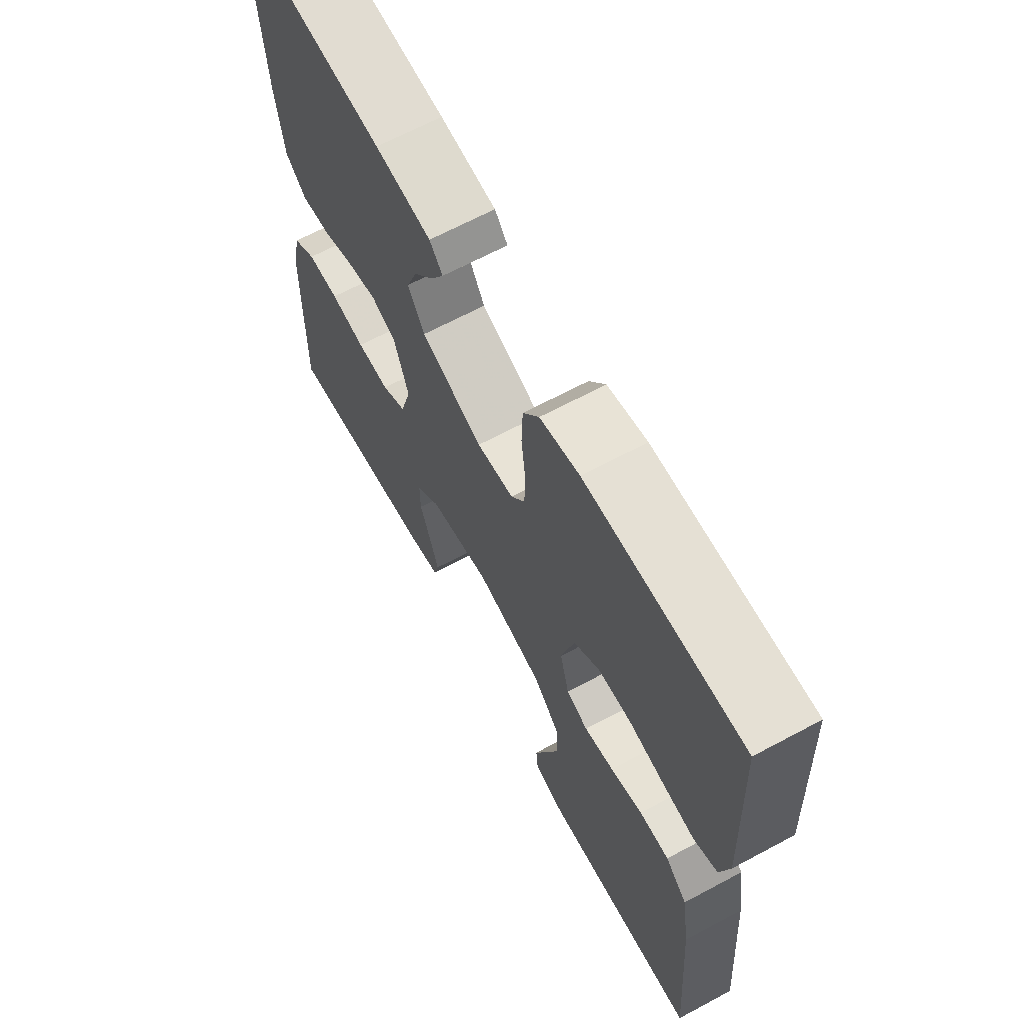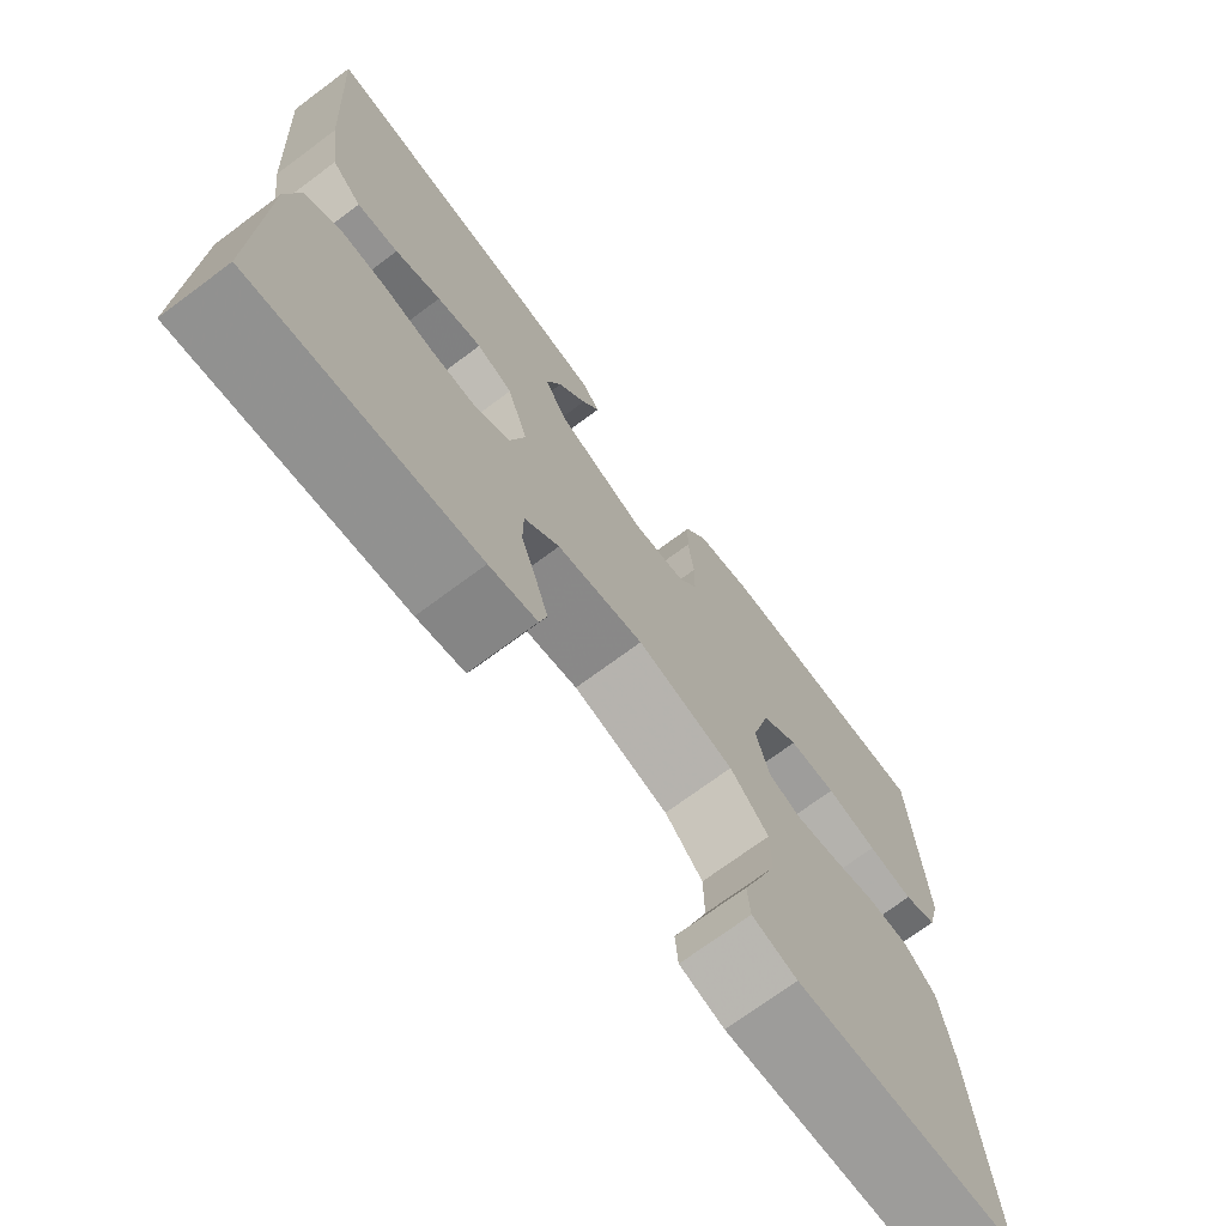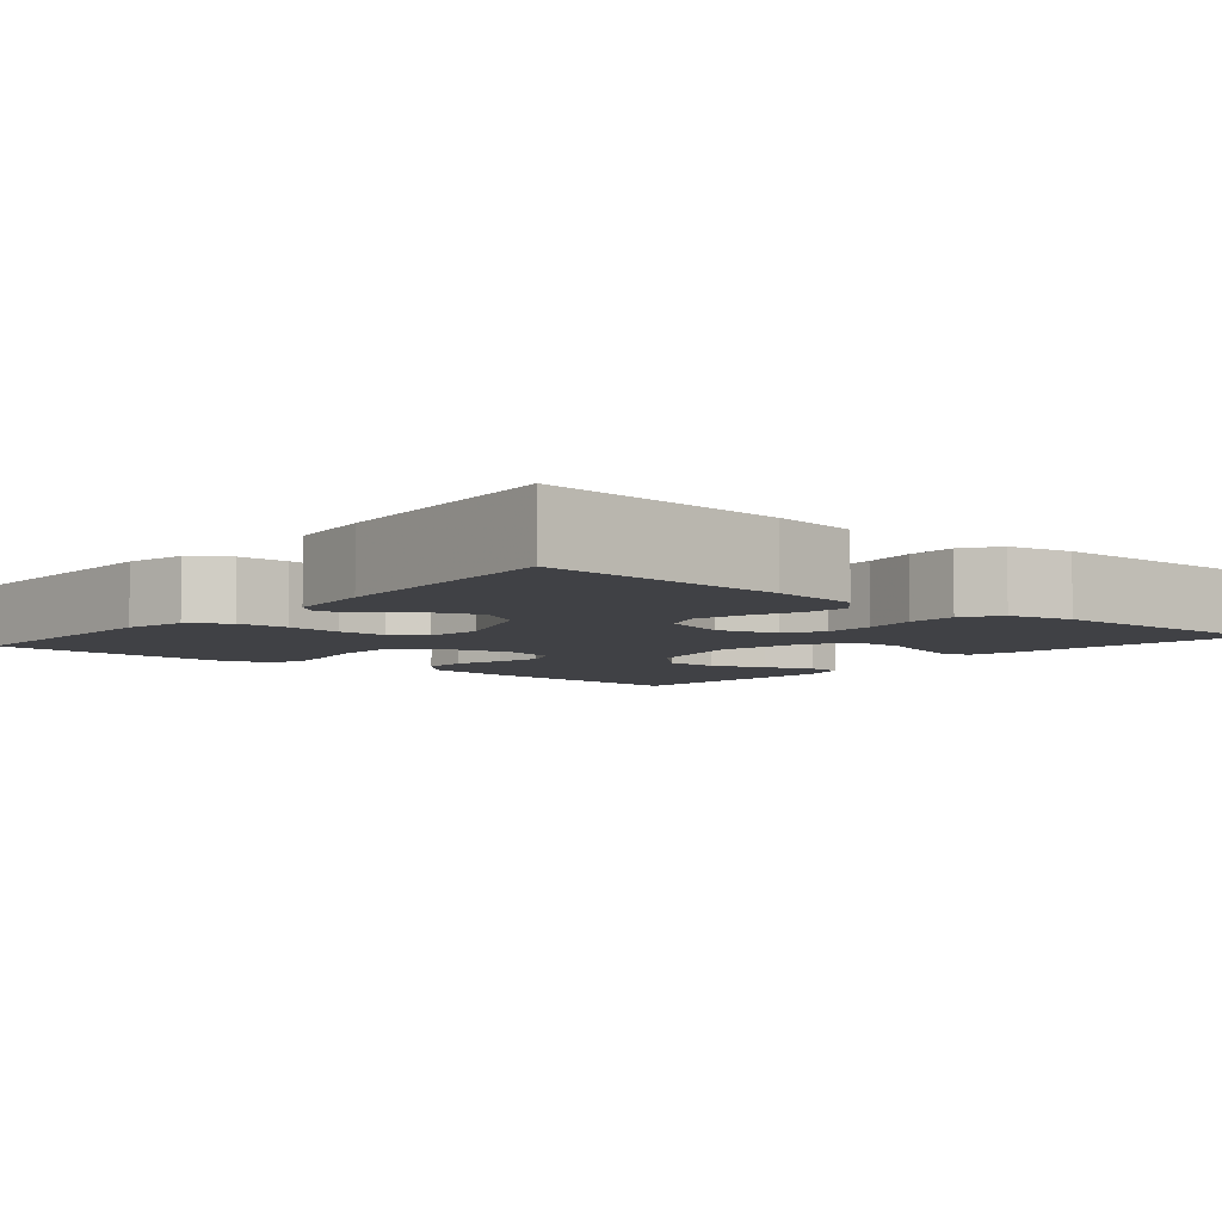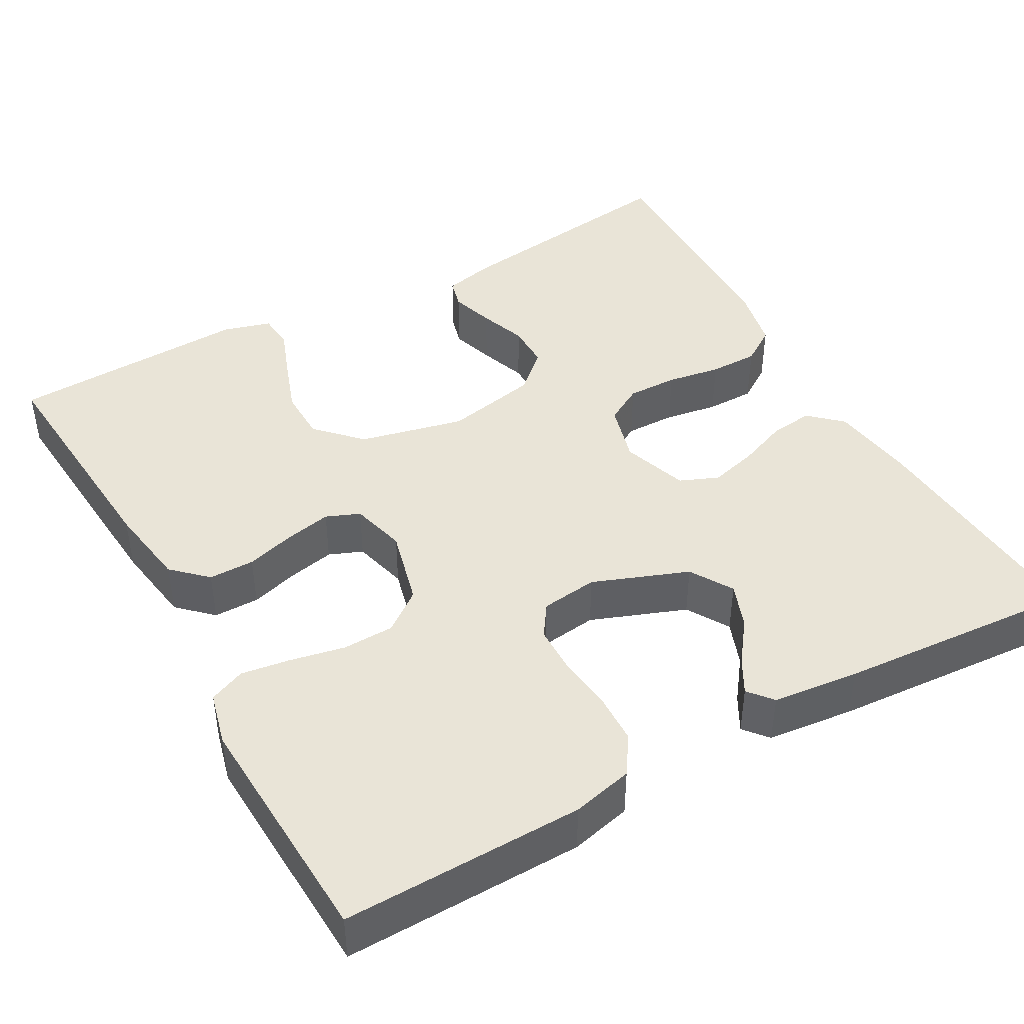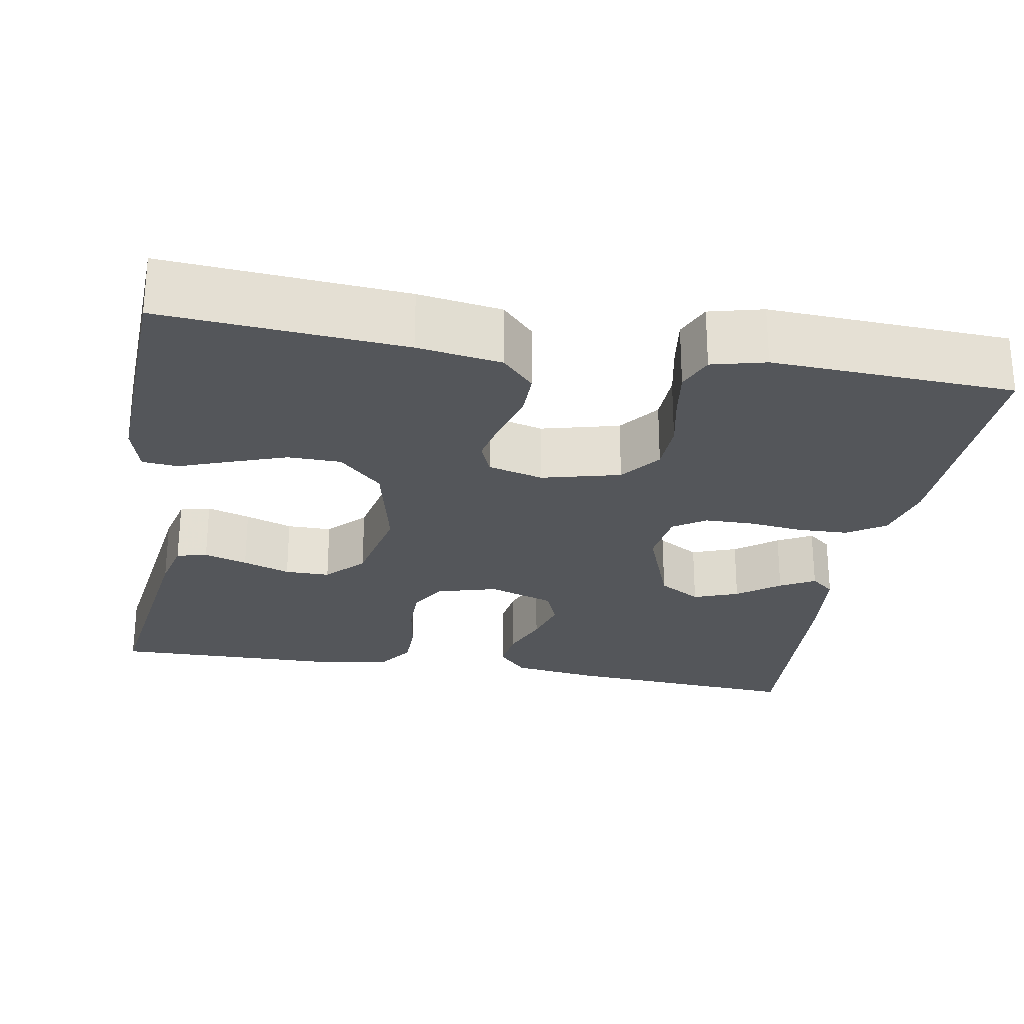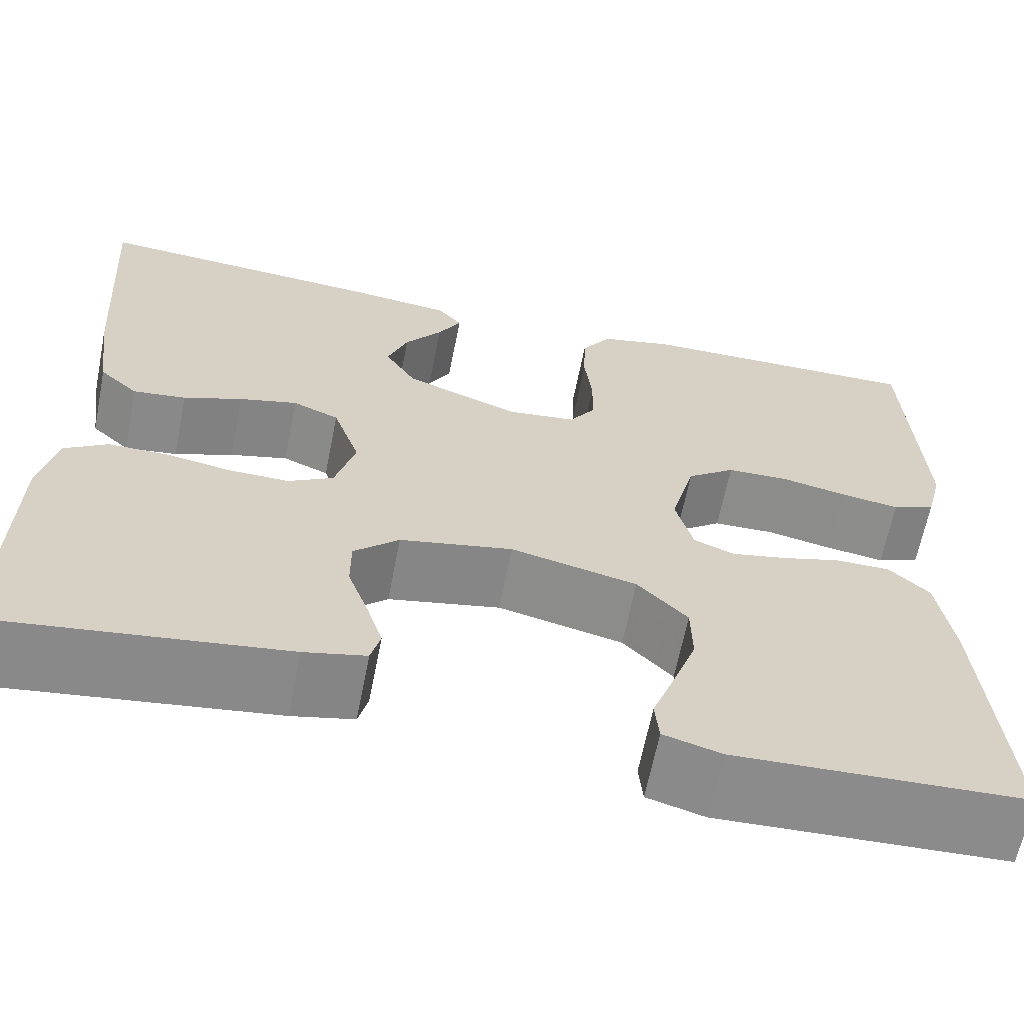
<metadata>
{"format":"obj","ext":"obj","renderer":"f3d","projection":"perspective","resolution":1024,"background":"white","views":[{"elev":66.1,"azim":-118.3,"up":"+Z"},{"elev":-71.9,"azim":126.6,"up":"+Z"},{"elev":-5.8,"azim":50.0,"up":"+Y"},{"elev":43.5,"azim":-29.2,"up":"+Y"},{"elev":-25.7,"azim":-100.0,"up":"+Y"},{"elev":-64.2,"azim":168.8,"up":"+Z"}]}
</metadata>
<code>
v 0.5 0.07 -0.5
v 0.2 0.07 -0.459
v 0.136 0.07 -0.444
v 0.126 0.07 -0.406
v 0.143 0.07 -0.352
v 0.164 0.07 -0.293
v 0.164 0.07 -0.237
v 0.117 0.07 -0.193
v 0 0.07 -0.169
v -0.131 0.07 -0.199
v -0.183 0.07 -0.253
v -0.184 0.07 -0.319
v -0.159 0.07 -0.389
v -0.136 0.07 -0.451
v -0.14 0.07 -0.496
v -0.2 0.07 -0.513
v -0.5 0.07 -0.5
v -0.477 0.07 -0.2
v -0.461 0.07 -0.096
v -0.419 0.07 -0.056
v -0.362 0.07 -0.056
v -0.3 0.07 -0.074
v -0.243 0.07 -0.086
v -0.201 0.07 -0.069
v -0.183 0.07 0
v -0.208 0.07 0.097
v -0.258 0.07 0.135
v -0.322 0.07 0.137
v -0.391 0.07 0.123
v -0.452 0.07 0.114
v -0.497 0.07 0.133
v -0.514 0.07 0.2
v -0.5 0.07 0.5
v -0.2 0.07 0.494
v -0.124 0.07 0.476
v -0.093 0.07 0.429
v -0.091 0.07 0.366
v -0.099 0.07 0.298
v -0.098 0.07 0.237
v -0.071 0.07 0.197
v 0 0.07 0.188
v 0.119 0.07 0.233
v 0.151 0.07 0.286
v 0.13 0.07 0.342
v 0.091 0.07 0.394
v 0.067 0.07 0.437
v 0.092 0.07 0.467
v 0.2 0.07 0.479
v 0.5 0.07 0.5
v 0.48 0.07 0.2
v 0.465 0.07 0.092
v 0.425 0.07 0.055
v 0.37 0.07 0.062
v 0.309 0.07 0.086
v 0.249 0.07 0.102
v 0.201 0.07 0.082
v 0.173 0.07 0
v 0.194 0.07 -0.075
v 0.241 0.07 -0.102
v 0.304 0.07 -0.101
v 0.371 0.07 -0.09
v 0.432 0.07 -0.09
v 0.477 0.07 -0.12
v 0.494 0.07 -0.2
v 0.5 0 -0.5
v 0.2 0 -0.459
v 0.136 0 -0.444
v 0.126 0 -0.406
v 0.143 0 -0.352
v 0.164 0 -0.293
v 0.164 0 -0.237
v 0.117 0 -0.193
v 0 0 -0.169
v -0.131 0 -0.199
v -0.183 0 -0.253
v -0.184 0 -0.319
v -0.159 0 -0.389
v -0.136 0 -0.451
v -0.14 0 -0.496
v -0.2 0 -0.513
v -0.5 0 -0.5
v -0.477 0 -0.2
v -0.461 0 -0.096
v -0.419 0 -0.056
v -0.362 0 -0.056
v -0.3 0 -0.074
v -0.243 0 -0.086
v -0.201 0 -0.069
v -0.183 0 0
v -0.208 0 0.097
v -0.258 0 0.135
v -0.322 0 0.137
v -0.391 0 0.123
v -0.452 0 0.114
v -0.497 0 0.133
v -0.514 0 0.2
v -0.5 0 0.5
v -0.2 0 0.494
v -0.124 0 0.476
v -0.093 0 0.429
v -0.091 0 0.366
v -0.099 0 0.298
v -0.098 0 0.237
v -0.071 0 0.197
v 0 0 0.188
v 0.119 0 0.233
v 0.151 0 0.286
v 0.13 0 0.342
v 0.091 0 0.394
v 0.067 0 0.437
v 0.092 0 0.467
v 0.2 0 0.479
v 0.5 0 0.5
v 0.48 0 0.2
v 0.465 0 0.092
v 0.425 0 0.055
v 0.37 0 0.062
v 0.309 0 0.086
v 0.249 0 0.102
v 0.201 0 0.082
v 0.173 0 0
v 0.194 0 -0.075
v 0.241 0 -0.102
v 0.304 0 -0.101
v 0.371 0 -0.09
v 0.432 0 -0.09
v 0.477 0 -0.12
v 0.494 0 -0.2
f 4 5 6
f 3 4 6
f 2 3 6
f 1 2 6
f 64 1 6
f 63 64 6
f 62 63 6
f 61 62 6
f 60 61 6
f 59 60 6 7
f 58 59 7 8
f 57 58 8 9
f 56 57 9 10
f 52 53 54
f 51 52 54
f 50 51 54
f 49 50 54
f 48 49 54
f 47 48 54
f 46 47 54
f 44 45 46
f 44 46 54
f 43 44 54 55
f 36 37 38
f 35 36 38
f 34 35 38
f 33 34 38
f 32 33 38
f 31 32 38
f 30 31 38
f 29 30 38
f 28 29 38
f 27 28 38 39
f 26 27 39 40
f 20 21 22
f 19 20 22
f 18 19 22
f 17 18 22
f 16 17 22
f 15 16 22
f 14 15 22
f 13 14 22
f 12 13 22
f 11 12 22 23
f 10 11 23 24
f 42 43 55 56
f 10 24 25
f 56 10 25
f 42 56 25
f 41 42 25
f 25 26 40 41
f 70 69 68
f 70 68 67
f 70 67 66
f 70 66 65
f 70 65 128
f 70 128 127
f 70 127 126
f 70 126 125
f 70 125 124
f 71 70 124 123
f 72 71 123 122
f 73 72 122 121
f 74 73 121 120
f 118 117 116
f 118 116 115
f 118 115 114
f 118 114 113
f 118 113 112
f 118 112 111
f 118 111 110
f 110 109 108
f 118 110 108
f 119 118 108 107
f 102 101 100
f 102 100 99
f 102 99 98
f 102 98 97
f 102 97 96
f 102 96 95
f 102 95 94
f 102 94 93
f 102 93 92
f 103 102 92 91
f 104 103 91 90
f 86 85 84
f 86 84 83
f 86 83 82
f 86 82 81
f 86 81 80
f 86 80 79
f 86 79 78
f 86 78 77
f 86 77 76
f 87 86 76 75
f 88 87 75 74
f 120 119 107 106
f 89 88 74
f 89 74 120
f 89 120 106
f 89 106 105
f 105 104 90 89
f 1 65 66 2
f 2 66 67 3
f 3 67 68 4
f 4 68 69 5
f 5 69 70 6
f 6 70 71 7
f 7 71 72 8
f 8 72 73 9
f 9 73 74 10
f 10 74 75 11
f 11 75 76 12
f 12 76 77 13
f 13 77 78 14
f 14 78 79 15
f 15 79 80 16
f 16 80 81 17
f 17 81 82 18
f 18 82 83 19
f 19 83 84 20
f 20 84 85 21
f 21 85 86 22
f 22 86 87 23
f 23 87 88 24
f 24 88 89 25
f 25 89 90 26
f 26 90 91 27
f 27 91 92 28
f 28 92 93 29
f 29 93 94 30
f 30 94 95 31
f 31 95 96 32
f 32 96 97 33
f 33 97 98 34
f 34 98 99 35
f 35 99 100 36
f 36 100 101 37
f 37 101 102 38
f 38 102 103 39
f 39 103 104 40
f 40 104 105 41
f 41 105 106 42
f 42 106 107 43
f 43 107 108 44
f 44 108 109 45
f 45 109 110 46
f 46 110 111 47
f 47 111 112 48
f 48 112 113 49
f 49 113 114 50
f 50 114 115 51
f 51 115 116 52
f 52 116 117 53
f 53 117 118 54
f 54 118 119 55
f 55 119 120 56
f 56 120 121 57
f 57 121 122 58
f 58 122 123 59
f 59 123 124 60
f 60 124 125 61
f 61 125 126 62
f 62 126 127 63
f 63 127 128 64
f 64 128 65 1

</code>
